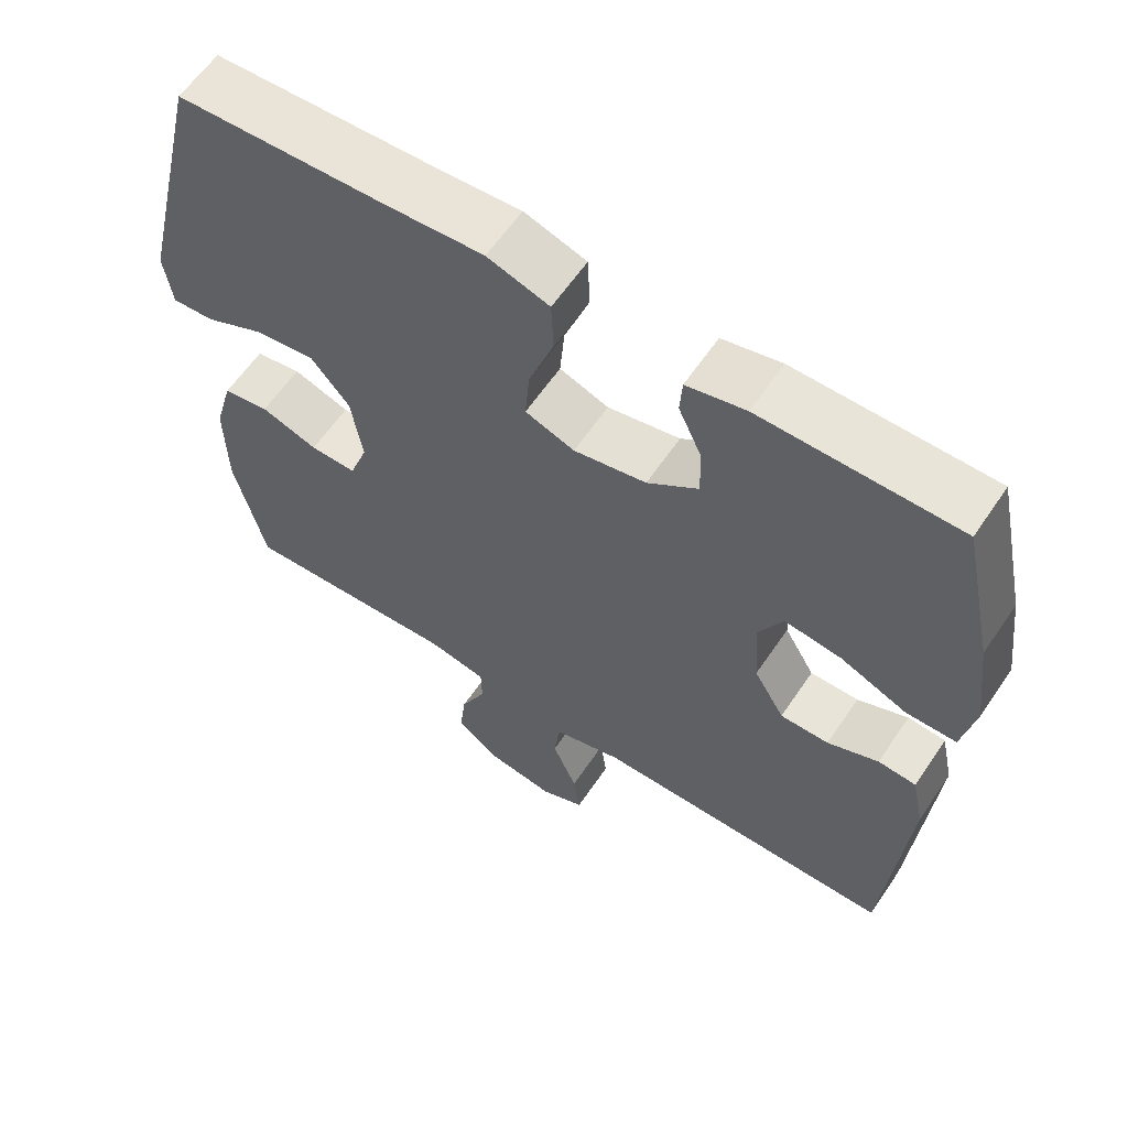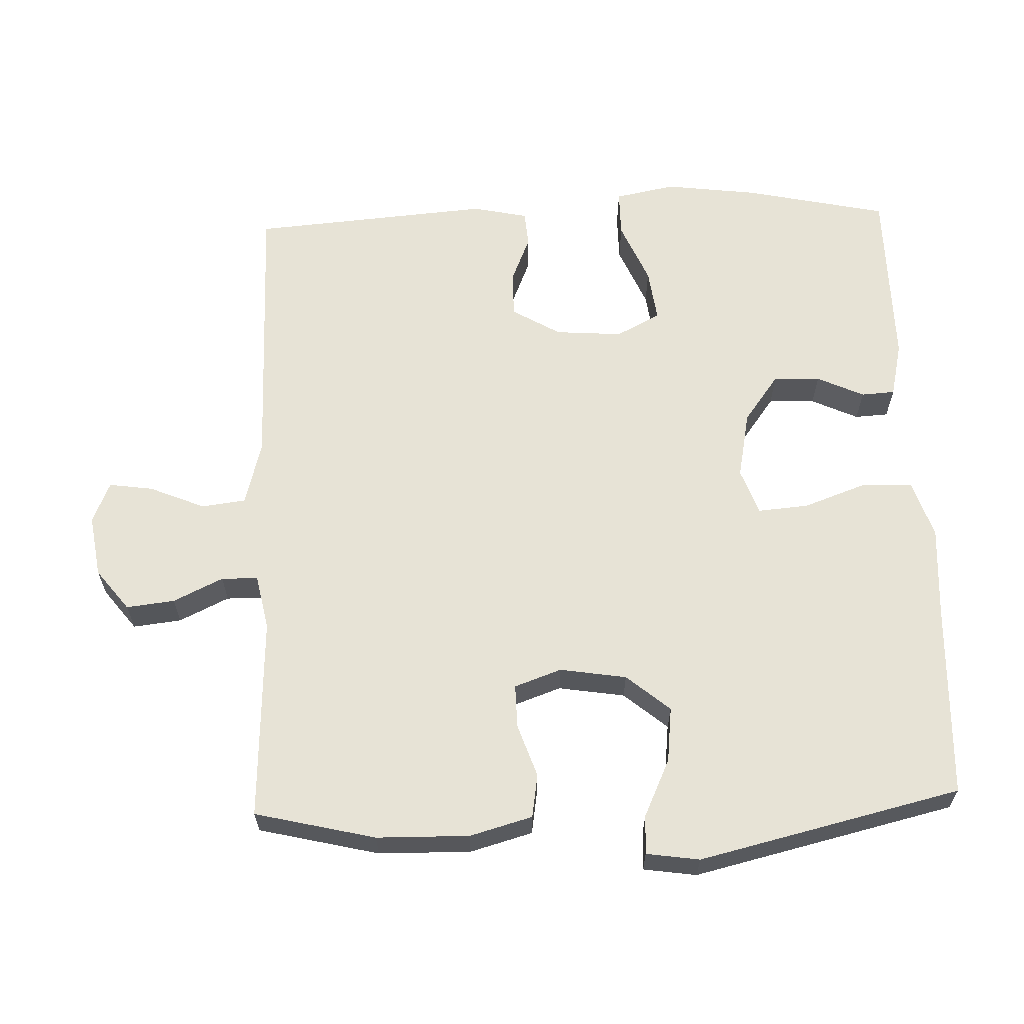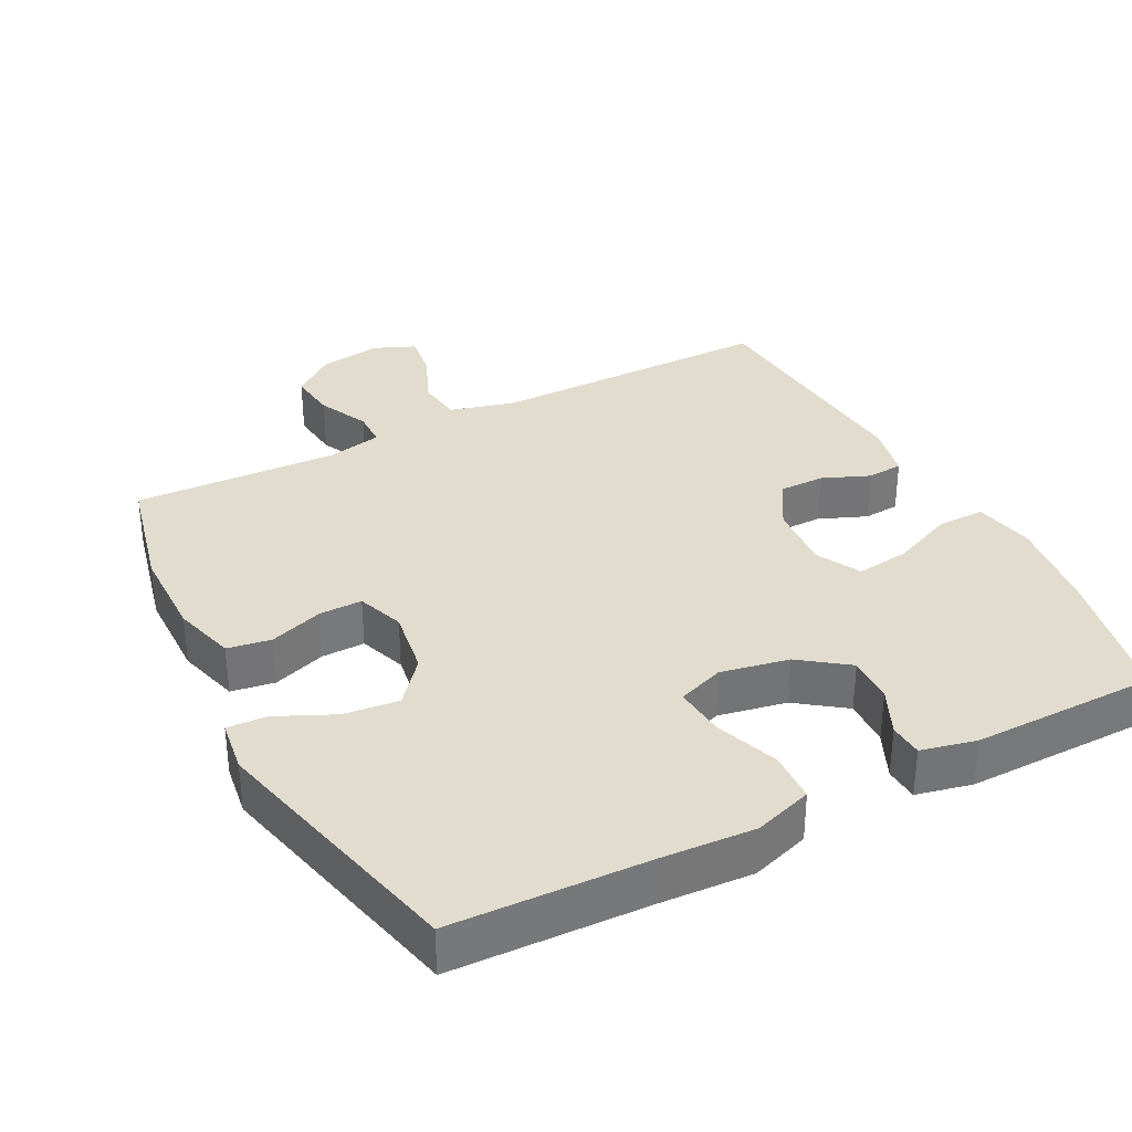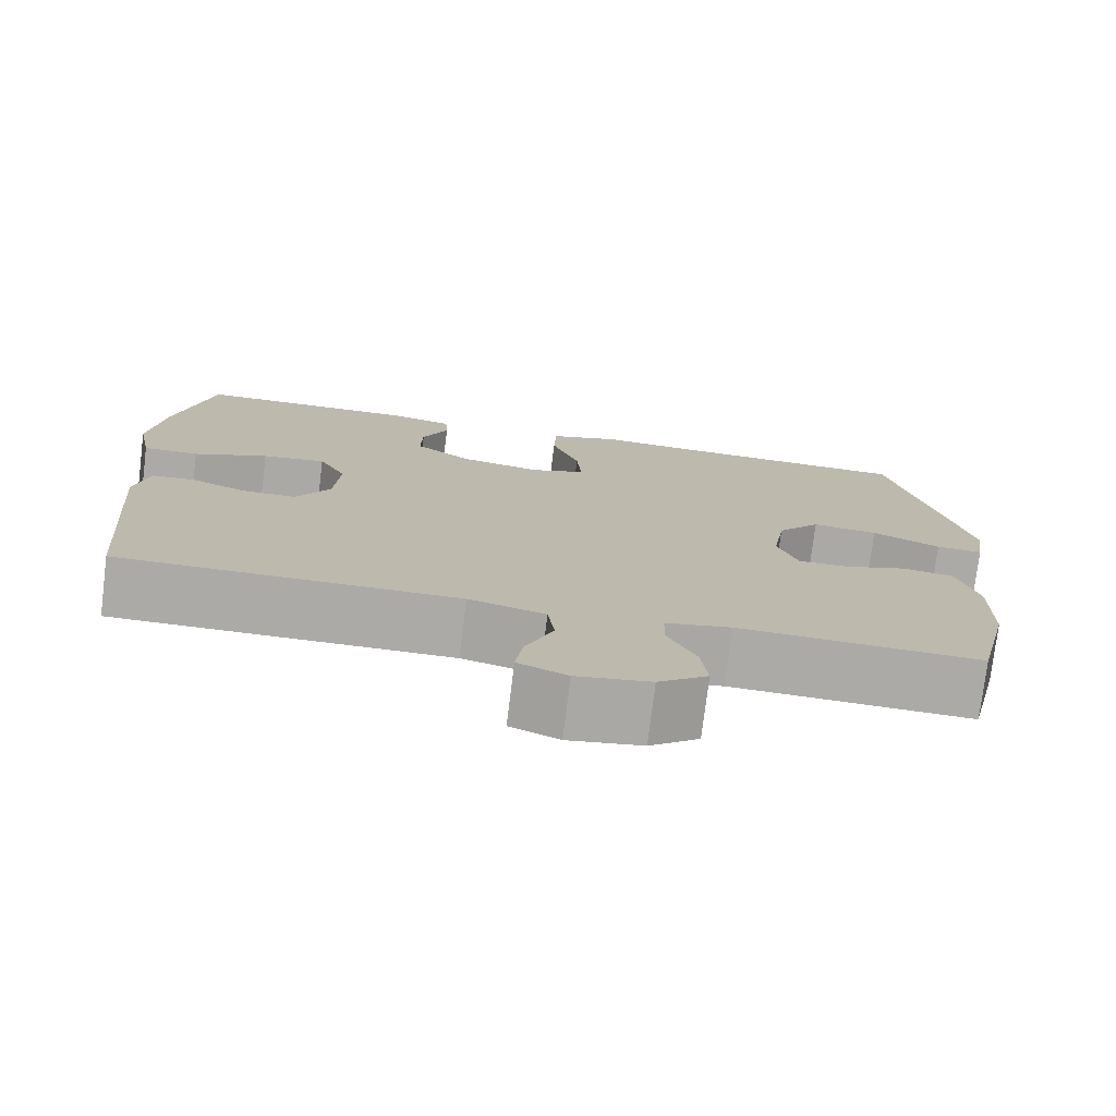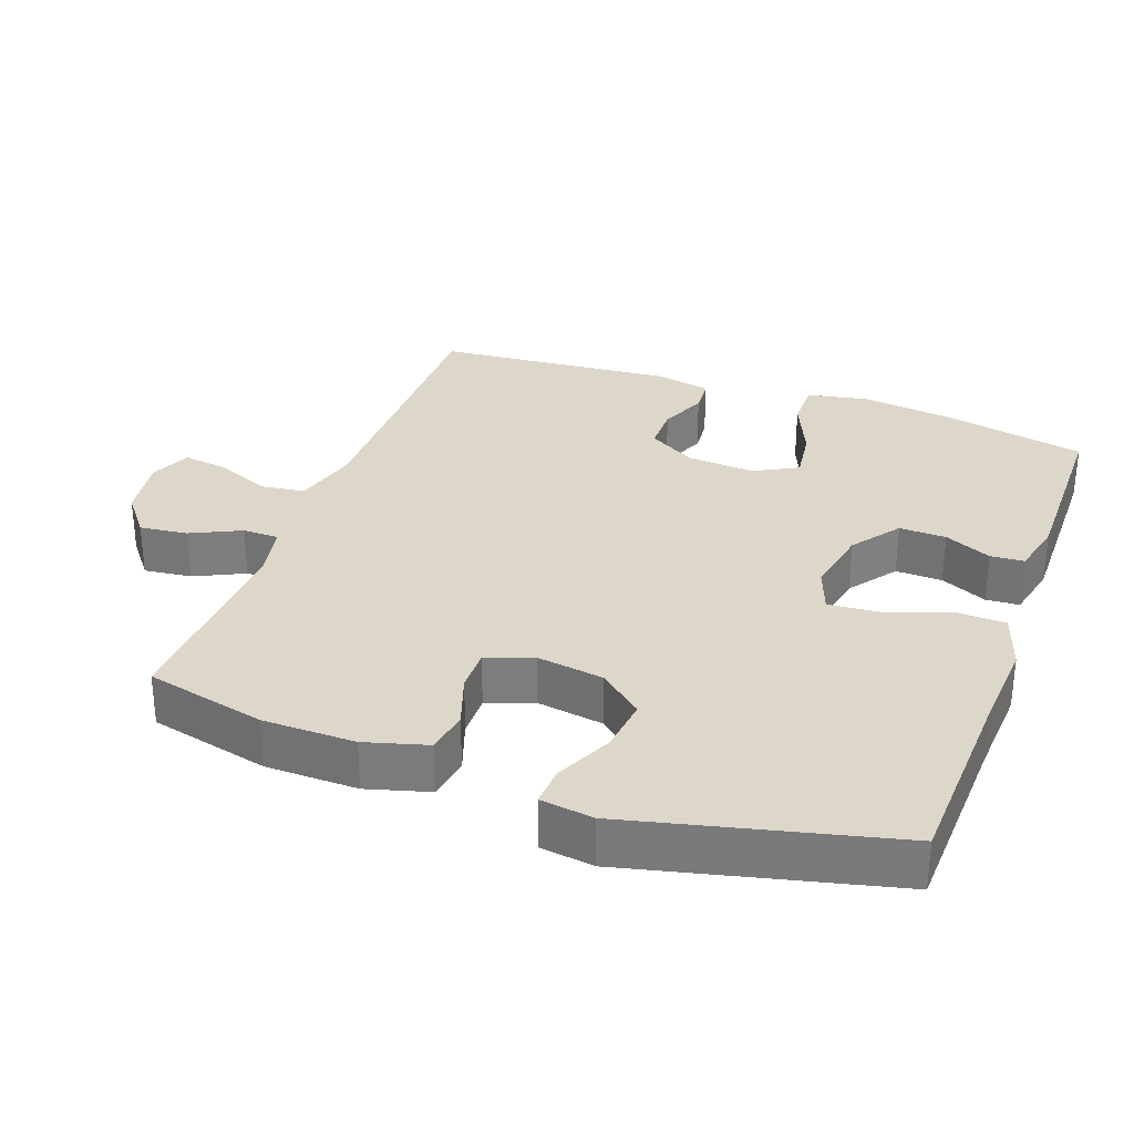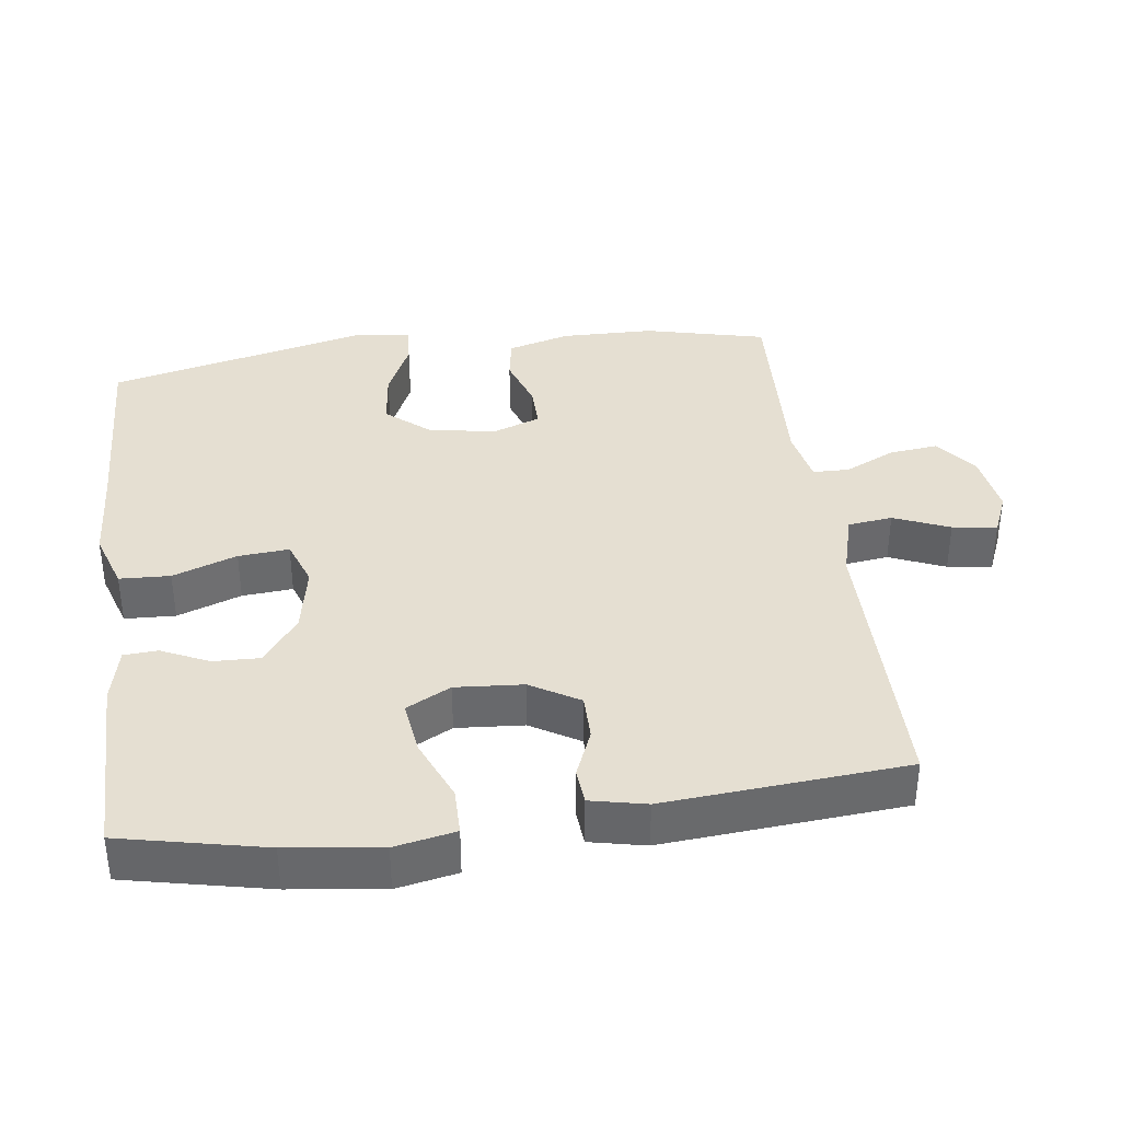
<metadata>
{"format":"obj","ext":"obj","renderer":"f3d","projection":"perspective","resolution":1024,"background":"white","views":[{"elev":60.7,"azim":33.9,"up":"+Z"},{"elev":62.7,"azim":-92.0,"up":"+Y"},{"elev":34.1,"azim":-27.5,"up":"+Y"},{"elev":-76.0,"azim":173.0,"up":"+Z"},{"elev":30.9,"azim":-70.1,"up":"+Y"},{"elev":37.5,"azim":82.5,"up":"+Y"}]}
</metadata>
<code>
v 0.5 0.07 0.5
v 0.544 0.07 0.296
v 0.561 0.07 0.163
v 0.544 0.07 0.077
v 0.477 0.07 0.077
v 0.388 0.07 0.115
v 0.312 0.07 0.125
v 0.279 0.07 0.062
v 0.286 0.07 -0.034
v 0.327 0.07 -0.103
v 0.392 0.07 -0.103
v 0.46 0.07 -0.075
v 0.511 0.07 -0.079
v 0.528 0.07 -0.158
v 0.5 0.07 -0.5
v 0.094 0.07 -0.5
v 0.002 0.07 -0.525
v -0.006 0.07 -0.588
v 0.027 0.07 -0.667
v 0.036 0.07 -0.73
v -0.023 0.07 -0.755
v -0.112 0.07 -0.741
v -0.171 0.07 -0.695
v -0.163 0.07 -0.626
v -0.129 0.07 -0.555
v -0.13 0.07 -0.503
v -0.209 0.07 -0.487
v -0.5 0.07 -0.5
v -0.541 0.07 -0.328
v -0.543 0.07 -0.196
v -0.518 0.07 -0.107
v -0.456 0.07 -0.097
v -0.38 0.07 -0.123
v -0.318 0.07 -0.124
v -0.294 0.07 -0.057
v -0.309 0.07 0.038
v -0.361 0.07 0.1
v -0.44 0.07 0.091
v -0.522 0.07 0.053
v -0.578 0.07 0.05
v -0.589 0.07 0.126
v -0.5 0.07 0.5
v -0.22 0.07 0.511
v -0.09 0.07 0.519
v -0.007 0.07 0.492
v -0.004 0.07 0.42
v -0.037 0.07 0.329
v -0.043 0.07 0.257
v 0.023 0.07 0.233
v 0.12 0.07 0.252
v 0.188 0.07 0.302
v 0.186 0.07 0.369
v 0.155 0.07 0.436
v 0.158 0.07 0.484
v 0.237 0.07 0.502
v 0.5 0 0.5
v 0.544 0 0.296
v 0.561 0 0.163
v 0.544 0 0.077
v 0.477 0 0.077
v 0.388 0 0.115
v 0.312 0 0.125
v 0.279 0 0.062
v 0.286 0 -0.034
v 0.327 0 -0.103
v 0.392 0 -0.103
v 0.46 0 -0.075
v 0.511 0 -0.079
v 0.528 0 -0.158
v 0.5 0 -0.5
v 0.094 0 -0.5
v 0.002 0 -0.525
v -0.006 0 -0.588
v 0.027 0 -0.667
v 0.036 0 -0.73
v -0.023 0 -0.755
v -0.112 0 -0.741
v -0.171 0 -0.695
v -0.163 0 -0.626
v -0.129 0 -0.555
v -0.13 0 -0.503
v -0.209 0 -0.487
v -0.5 0 -0.5
v -0.541 0 -0.328
v -0.543 0 -0.196
v -0.518 0 -0.107
v -0.456 0 -0.097
v -0.38 0 -0.123
v -0.318 0 -0.124
v -0.294 0 -0.057
v -0.309 0 0.038
v -0.361 0 0.1
v -0.44 0 0.091
v -0.522 0 0.053
v -0.578 0 0.05
v -0.589 0 0.126
v -0.5 0 0.5
v -0.22 0 0.511
v -0.09 0 0.519
v -0.007 0 0.492
v -0.004 0 0.42
v -0.037 0 0.329
v -0.043 0 0.257
v 0.023 0 0.233
v 0.12 0 0.252
v 0.188 0 0.302
v 0.186 0 0.369
v 0.155 0 0.436
v 0.158 0 0.484
v 0.237 0 0.502
f 52 53 54 55
f 51 52 55 1
f 50 51 1 2
f 49 50 2 3
f 44 45 46 47
f 43 44 47 48
f 42 43 48
f 41 42 48
f 38 39 40 41
f 37 38 41 48
f 36 37 48 49
f 30 31 32 33
f 30 33 34
f 27 28 29 30
f 26 27 30 34
f 22 23 24 25
f 22 25 26
f 21 22 26
f 18 19 20 21
f 18 21 26
f 17 18 26 34
f 13 14 15 16
f 11 12 13 16
f 10 11 16 17
f 9 10 17 34
f 3 4 5 6
f 3 6 7
f 49 3 7
f 35 36 49 7
f 8 9 34 35
f 7 8 35
f 110 109 108 107
f 56 110 107 106
f 57 56 106 105
f 58 57 105 104
f 102 101 100 99
f 103 102 99 98
f 103 98 97
f 103 97 96
f 96 95 94 93
f 103 96 93 92
f 104 103 92 91
f 88 87 86 85
f 89 88 85
f 85 84 83 82
f 89 85 82 81
f 80 79 78 77
f 81 80 77
f 81 77 76
f 76 75 74 73
f 81 76 73
f 89 81 73 72
f 71 70 69 68
f 71 68 67 66
f 72 71 66 65
f 89 72 65 64
f 61 60 59 58
f 62 61 58
f 62 58 104
f 62 104 91 90
f 90 89 64 63
f 90 63 62
f 1 56 57 2
f 2 57 58 3
f 3 58 59 4
f 4 59 60 5
f 5 60 61 6
f 6 61 62 7
f 7 62 63 8
f 8 63 64 9
f 9 64 65 10
f 10 65 66 11
f 11 66 67 12
f 12 67 68 13
f 13 68 69 14
f 14 69 70 15
f 15 70 71 16
f 16 71 72 17
f 17 72 73 18
f 18 73 74 19
f 19 74 75 20
f 20 75 76 21
f 21 76 77 22
f 22 77 78 23
f 23 78 79 24
f 24 79 80 25
f 25 80 81 26
f 26 81 82 27
f 27 82 83 28
f 28 83 84 29
f 29 84 85 30
f 30 85 86 31
f 31 86 87 32
f 32 87 88 33
f 33 88 89 34
f 34 89 90 35
f 35 90 91 36
f 36 91 92 37
f 37 92 93 38
f 38 93 94 39
f 39 94 95 40
f 40 95 96 41
f 41 96 97 42
f 42 97 98 43
f 43 98 99 44
f 44 99 100 45
f 45 100 101 46
f 46 101 102 47
f 47 102 103 48
f 48 103 104 49
f 49 104 105 50
f 50 105 106 51
f 51 106 107 52
f 52 107 108 53
f 53 108 109 54
f 54 109 110 55
f 55 110 56 1

</code>
